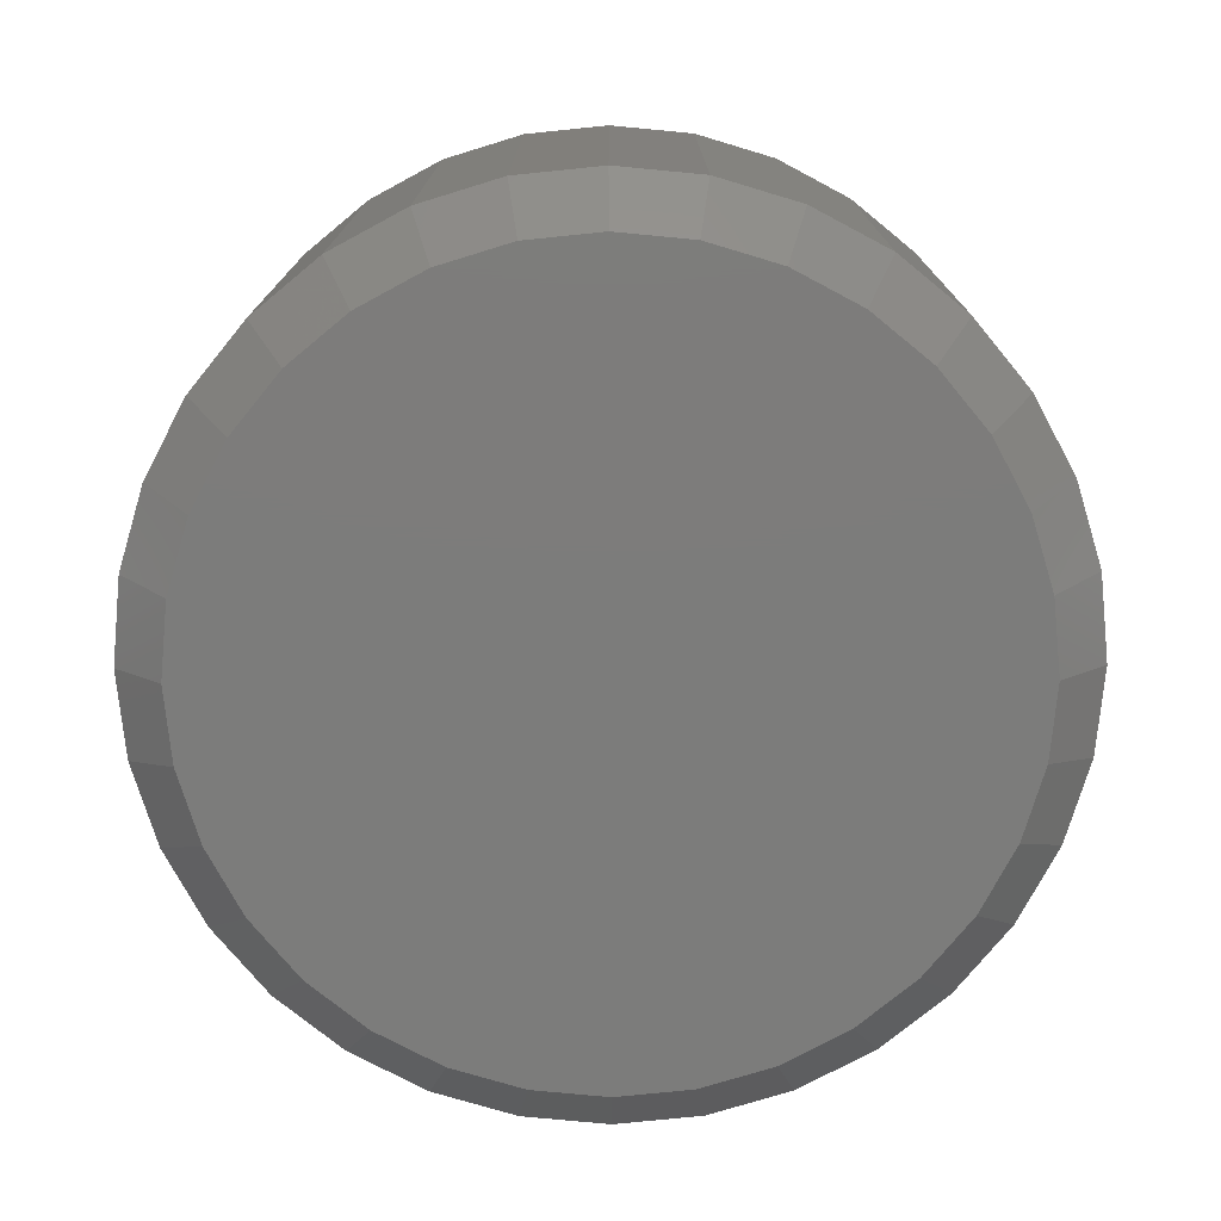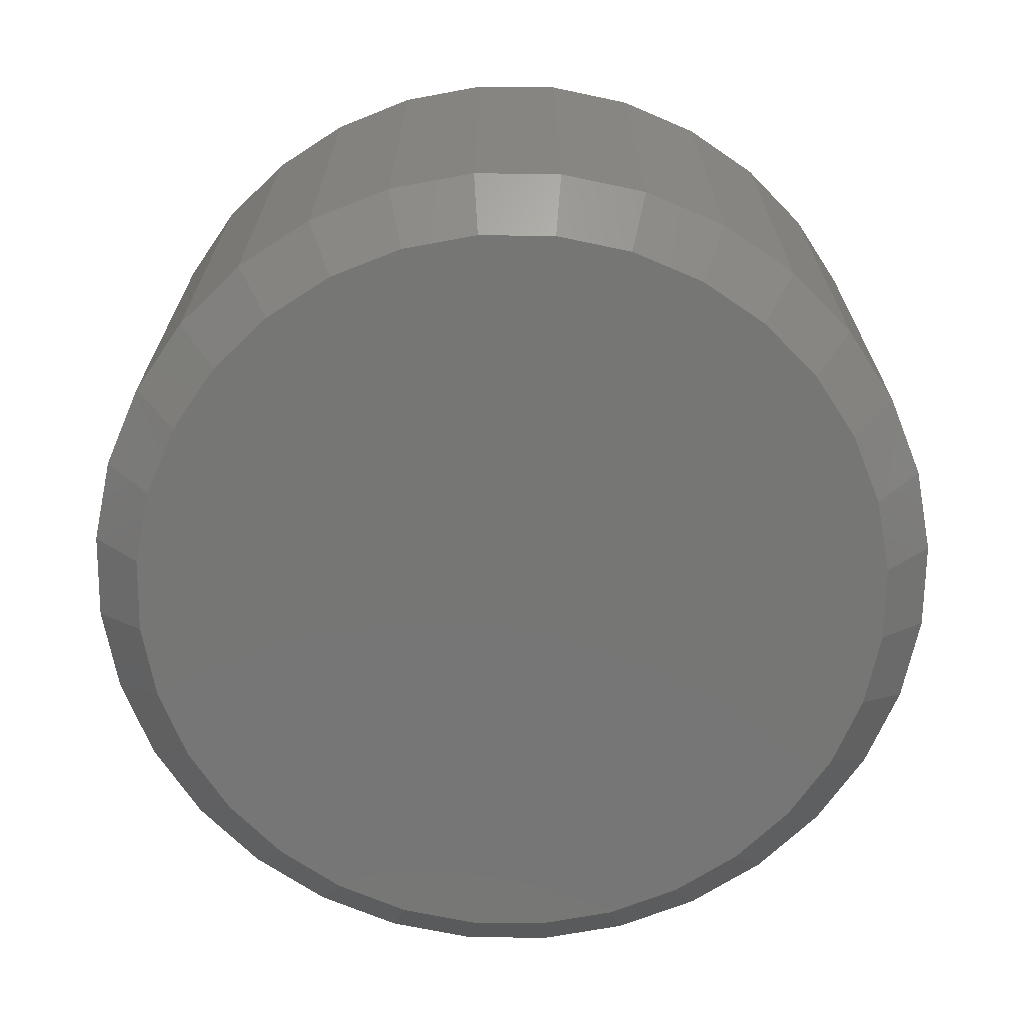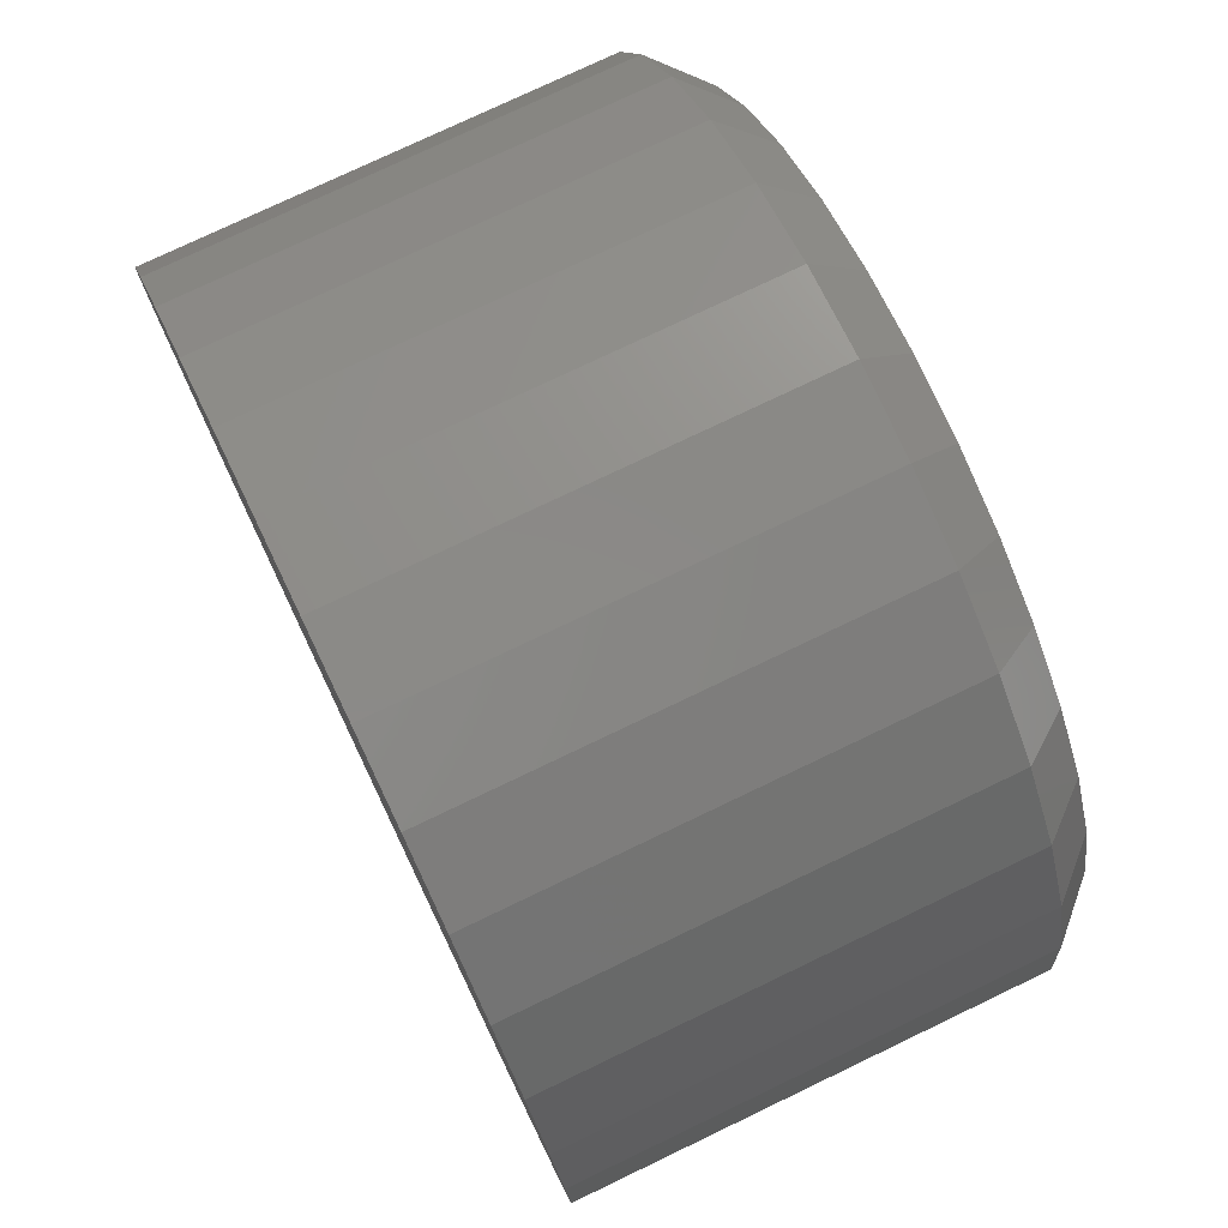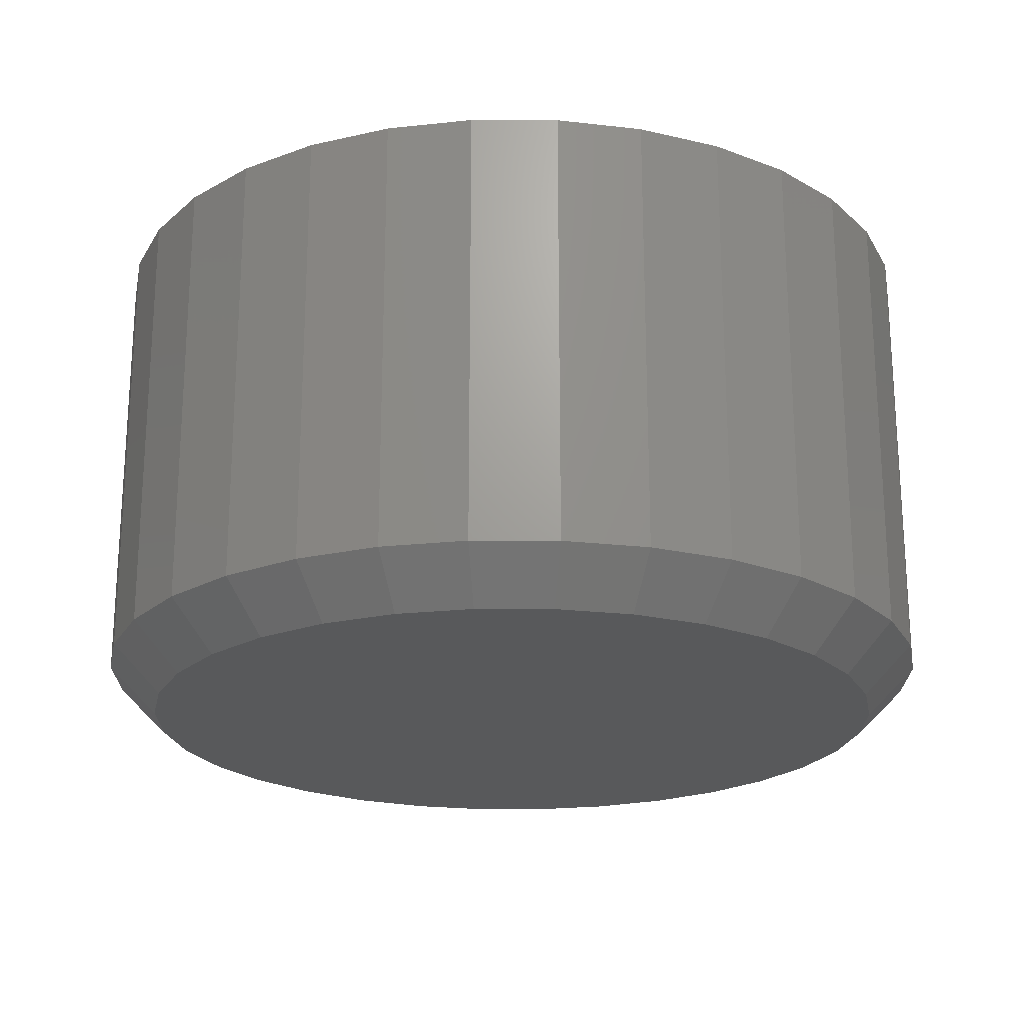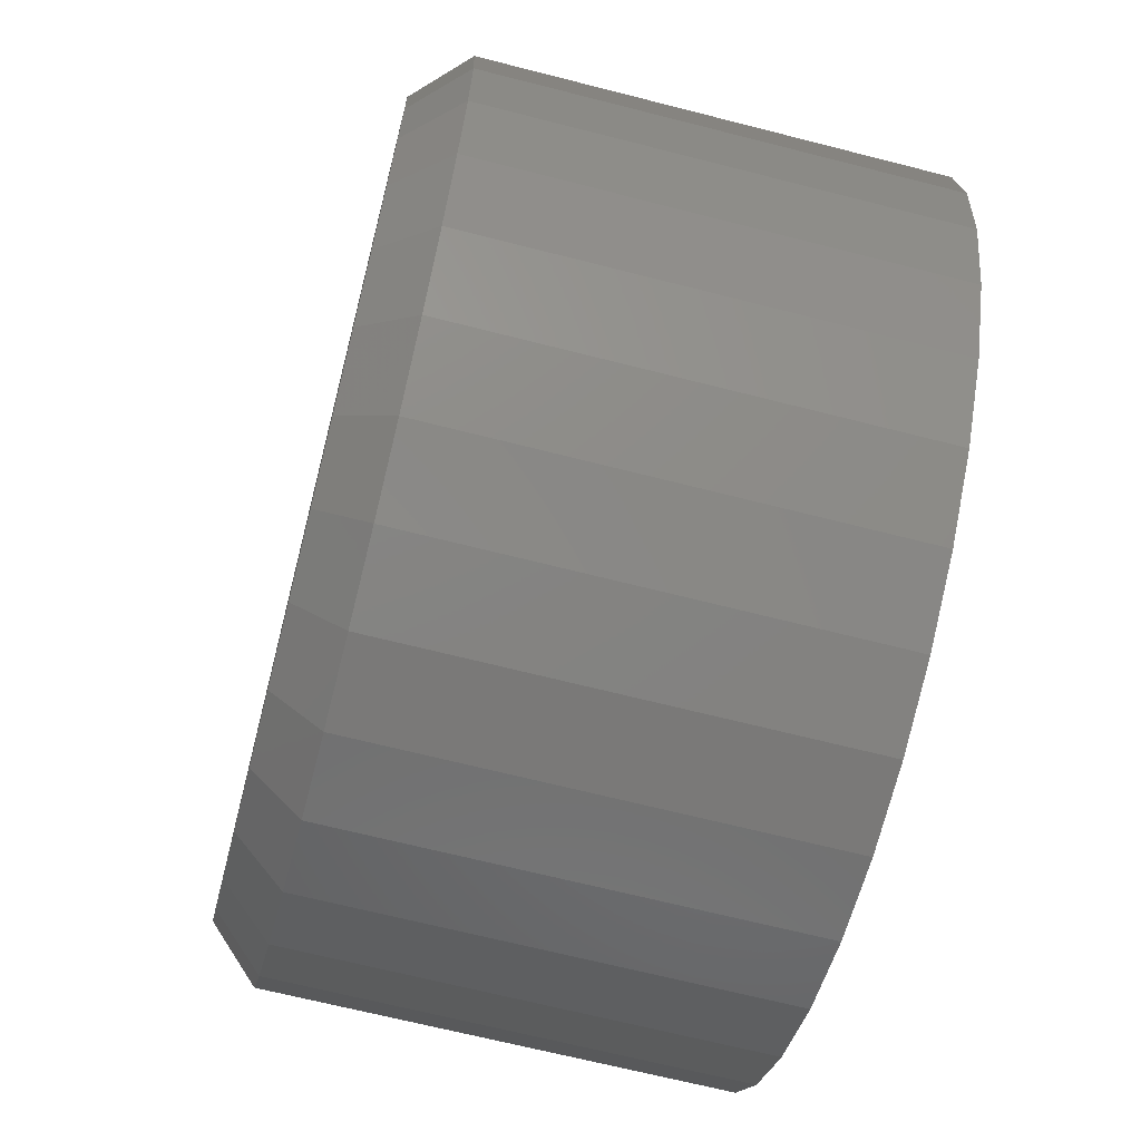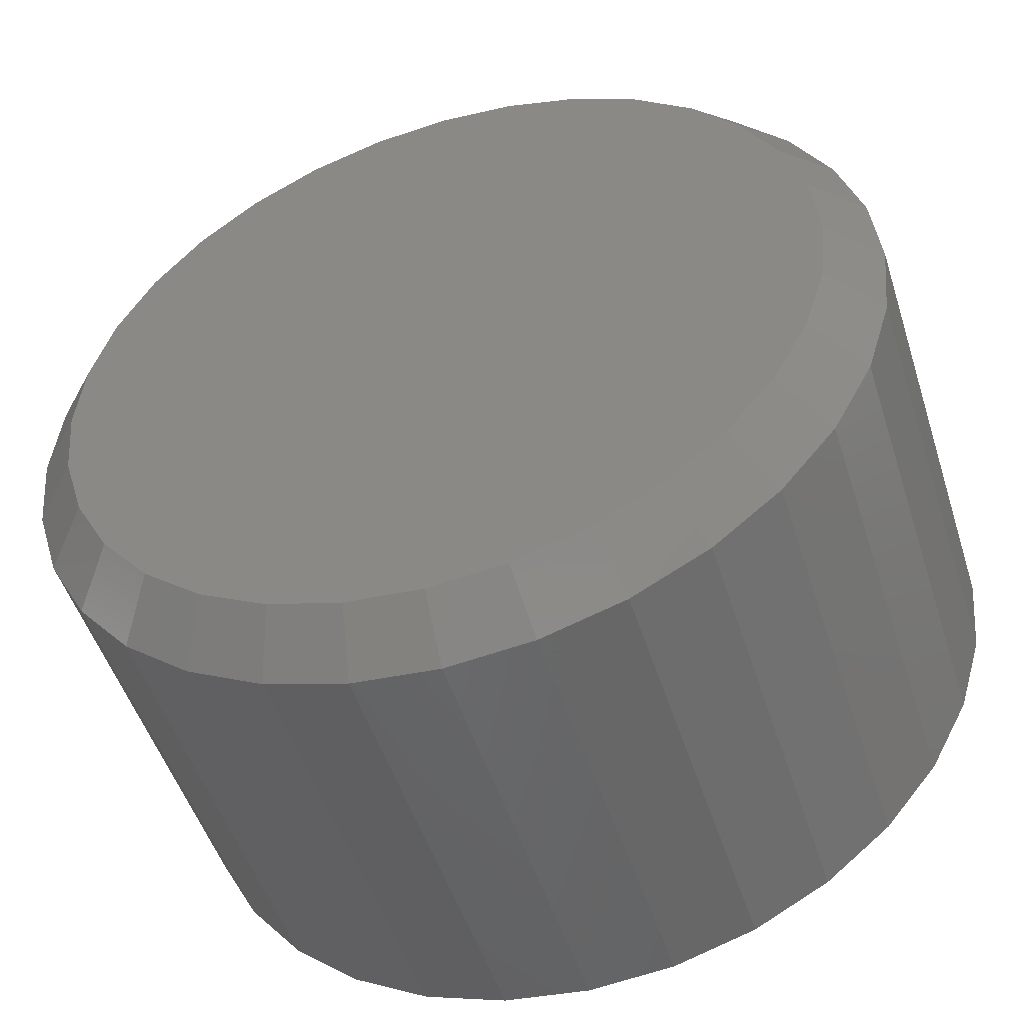
<metadata>
{"format":"stl","ext":"stl","renderer":"f3d","projection":"perspective","resolution":1024,"background":"white","views":[{"elev":-75.6,"azim":157.7,"up":"+Z"},{"elev":-68.6,"azim":-40.1,"up":"+Z"},{"elev":76.4,"azim":64.4,"up":"+Y"},{"elev":-21.4,"azim":50.3,"up":"+Z"},{"elev":-66.9,"azim":-104.4,"up":"+Y"},{"elev":-50.2,"azim":-162.5,"up":"+Y"}]}
</metadata>
<code>
# stl→obj: 96 verts, 188 faces
v 0.3792 0.03306 0
v 0.3911 0.03189 0
v 0.3673 0.03189 0
v 0.3559 0.02843 0
v 0.4025 0.02843 0
v 0.3454 0.0228 0
v 0.413 0.0228 0
v 0.3362 0.01524 0
v 0.4222 0.01524 0
v 0.3286 0.006013 0
v 0.4298 0.006013 0
v 0.323 -0.004508 0
v 0.4354 -0.004508 0
v 0.4298 -0.06161 0
v 0.3286 -0.06161 0
v 0.4354 -0.05108 0
v 0.3362 -0.07083 0
v 0.4222 -0.07083 0
v 0.3454 -0.0784 0
v 0.413 -0.0784 0
v 0.3559 -0.08402 0
v 0.4025 -0.08402 0
v 0.3673 -0.08748 0
v 0.3911 -0.08748 0
v 0.3792 -0.08865 0
v 0.323 -0.05108 0
v 0.3195 -0.03967 0
v 0.4389 -0.03967 0
v 0.3183 -0.0278 0
v 0.44 -0.0278 0
v 0.3195 -0.01592 0
v 0.4389 -0.01592 0
v 0.4479 -0.0278 0.007812
v 0.4479 -0.0278 0.07812
v 0.4465 -0.04119 0.007812
v 0.4465 -0.04119 0.07812
v 0.4426 -0.05407 0.007812
v 0.4426 -0.05407 0.07812
v 0.4363 -0.06595 0.007812
v 0.4363 -0.06595 0.07812
v 0.4277 -0.07635 0.007812
v 0.4277 -0.07635 0.07812
v 0.4173 -0.08489 0.007812
v 0.4173 -0.08489 0.07812
v 0.4055 -0.09124 0.007812
v 0.4055 -0.09124 0.07812
v 0.3926 -0.09514 0.007812
v 0.3926 -0.09514 0.07812
v 0.3792 -0.09646 0.007812
v 0.3792 -0.09646 0.07812
v 0.3658 -0.09514 0.007812
v 0.3658 -0.09514 0.07812
v 0.3529 -0.09124 0.007812
v 0.3529 -0.09124 0.07812
v 0.341 -0.08489 0.007812
v 0.341 -0.08489 0.07812
v 0.3306 -0.07635 0.007812
v 0.3306 -0.07635 0.07812
v 0.3221 -0.06595 0.007812
v 0.3221 -0.06595 0.07812
v 0.3158 -0.05407 0.007812
v 0.3158 -0.05407 0.07812
v 0.3118 -0.04119 0.007812
v 0.3118 -0.04119 0.07812
v 0.3105 -0.0278 0.007812
v 0.3105 -0.0278 0.07812
v 0.3118 -0.0144 0.007812
v 0.3118 -0.0144 0.07812
v 0.3158 -0.001518 0.007812
v 0.3158 -0.001518 0.07812
v 0.3221 0.01035 0.007812
v 0.3221 0.01035 0.07812
v 0.3306 0.02076 0.007812
v 0.3306 0.02076 0.07812
v 0.341 0.0293 0.007812
v 0.341 0.0293 0.07812
v 0.3529 0.03564 0.007812
v 0.3529 0.03564 0.07812
v 0.3658 0.03955 0.007812
v 0.3658 0.03955 0.07812
v 0.3792 0.04087 0.007812
v 0.3792 0.04087 0.07812
v 0.3926 0.03955 0.007812
v 0.3926 0.03955 0.07812
v 0.4055 0.03564 0.007812
v 0.4055 0.03564 0.07812
v 0.4173 0.0293 0.007812
v 0.4173 0.0293 0.07812
v 0.4277 0.02076 0.007812
v 0.4277 0.02076 0.07812
v 0.4363 0.01035 0.007812
v 0.4363 0.01035 0.07812
v 0.4426 -0.001518 0.007812
v 0.4426 -0.001518 0.07812
v 0.4465 -0.0144 0.007812
v 0.4465 -0.0144 0.07812
f 1 2 3
f 4 3 2
f 5 4 2
f 6 4 5
f 7 6 5
f 8 6 7
f 9 8 7
f 10 8 9
f 11 10 9
f 12 10 11
f 13 12 11
f 14 15 16
f 17 15 14
f 18 17 14
f 19 17 18
f 20 19 18
f 21 19 20
f 22 21 20
f 23 21 22
f 24 23 22
f 25 23 24
f 15 26 16
f 16 26 27
f 16 27 28
f 28 27 29
f 28 29 30
f 30 29 31
f 30 31 32
f 32 31 12
f 32 12 13
f 33 34 35
f 35 34 36
f 35 36 37
f 37 36 38
f 37 38 39
f 39 38 40
f 39 40 41
f 41 40 42
f 41 42 43
f 43 42 44
f 43 44 45
f 45 44 46
f 45 46 47
f 47 46 48
f 47 48 49
f 49 48 50
f 49 50 51
f 51 50 52
f 51 52 53
f 53 52 54
f 53 54 55
f 55 54 56
f 55 56 57
f 57 56 58
f 57 58 59
f 59 58 60
f 59 60 61
f 61 60 62
f 61 62 63
f 63 62 64
f 63 64 65
f 65 64 66
f 65 66 67
f 67 66 68
f 67 68 69
f 69 68 70
f 69 70 71
f 71 70 72
f 71 72 73
f 73 72 74
f 73 74 75
f 75 74 76
f 75 76 77
f 77 76 78
f 77 78 79
f 79 78 80
f 79 80 81
f 81 80 82
f 81 82 83
f 83 82 84
f 83 84 85
f 85 84 86
f 85 86 87
f 87 86 88
f 87 88 89
f 89 88 90
f 89 90 91
f 91 90 92
f 91 92 93
f 93 92 94
f 93 94 95
f 95 94 96
f 95 96 33
f 33 96 34
f 29 63 65
f 29 27 63
f 33 28 30
f 33 35 28
f 26 61 63
f 26 63 27
f 15 57 59
f 59 61 15
f 15 61 26
f 21 53 55
f 21 55 19
f 55 17 19
f 23 49 51
f 51 53 23
f 23 53 21
f 22 45 47
f 22 47 24
f 47 25 24
f 20 41 43
f 43 45 20
f 20 45 22
f 16 37 39
f 16 39 14
f 39 18 14
f 35 37 28
f 28 37 16
f 57 15 17
f 17 55 57
f 49 23 25
f 25 47 49
f 41 20 18
f 18 39 41
f 30 95 33
f 30 32 95
f 65 31 29
f 65 67 31
f 13 93 95
f 13 95 32
f 11 89 91
f 91 93 11
f 11 93 13
f 5 85 87
f 5 87 7
f 87 9 7
f 2 81 83
f 83 85 2
f 2 85 5
f 4 77 79
f 4 79 3
f 79 1 3
f 6 73 75
f 75 77 6
f 6 77 4
f 12 69 71
f 12 71 10
f 71 8 10
f 67 69 31
f 31 69 12
f 89 11 9
f 9 87 89
f 81 2 1
f 1 79 81
f 73 6 8
f 8 71 73
f 80 84 82
f 84 80 78
f 84 78 86
f 86 78 76
f 86 76 88
f 88 76 74
f 88 74 90
f 90 74 72
f 90 72 92
f 40 58 42
f 42 58 56
f 42 56 44
f 44 56 54
f 44 54 46
f 46 54 52
f 46 52 48
f 48 52 50
f 92 72 94
f 94 72 70
f 94 70 96
f 96 70 68
f 96 68 34
f 34 68 66
f 34 66 36
f 36 66 64
f 36 64 38
f 38 64 62
f 38 62 40
f 40 62 60
f 40 60 58

</code>
